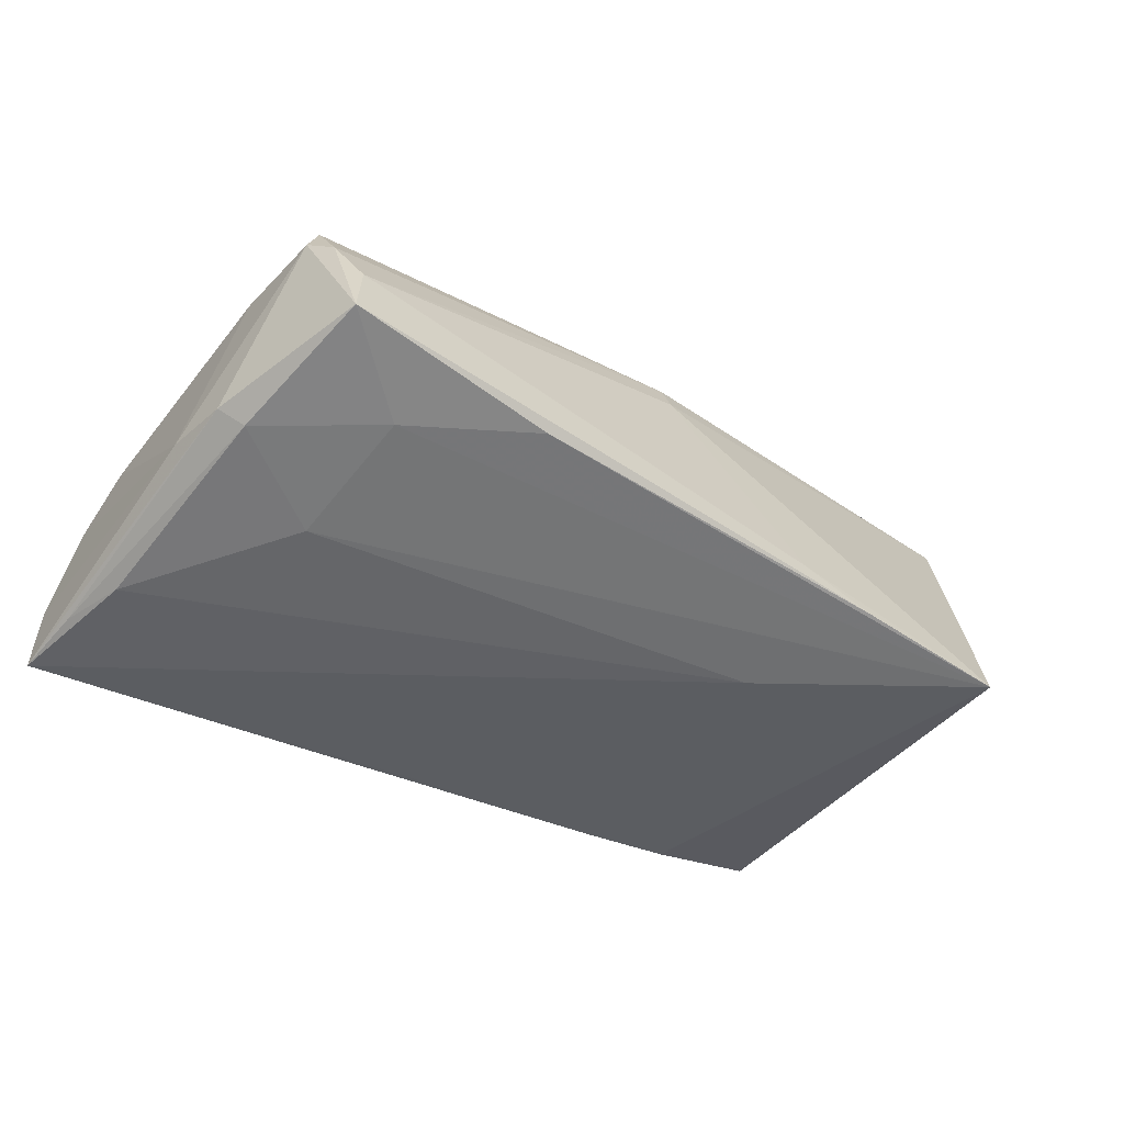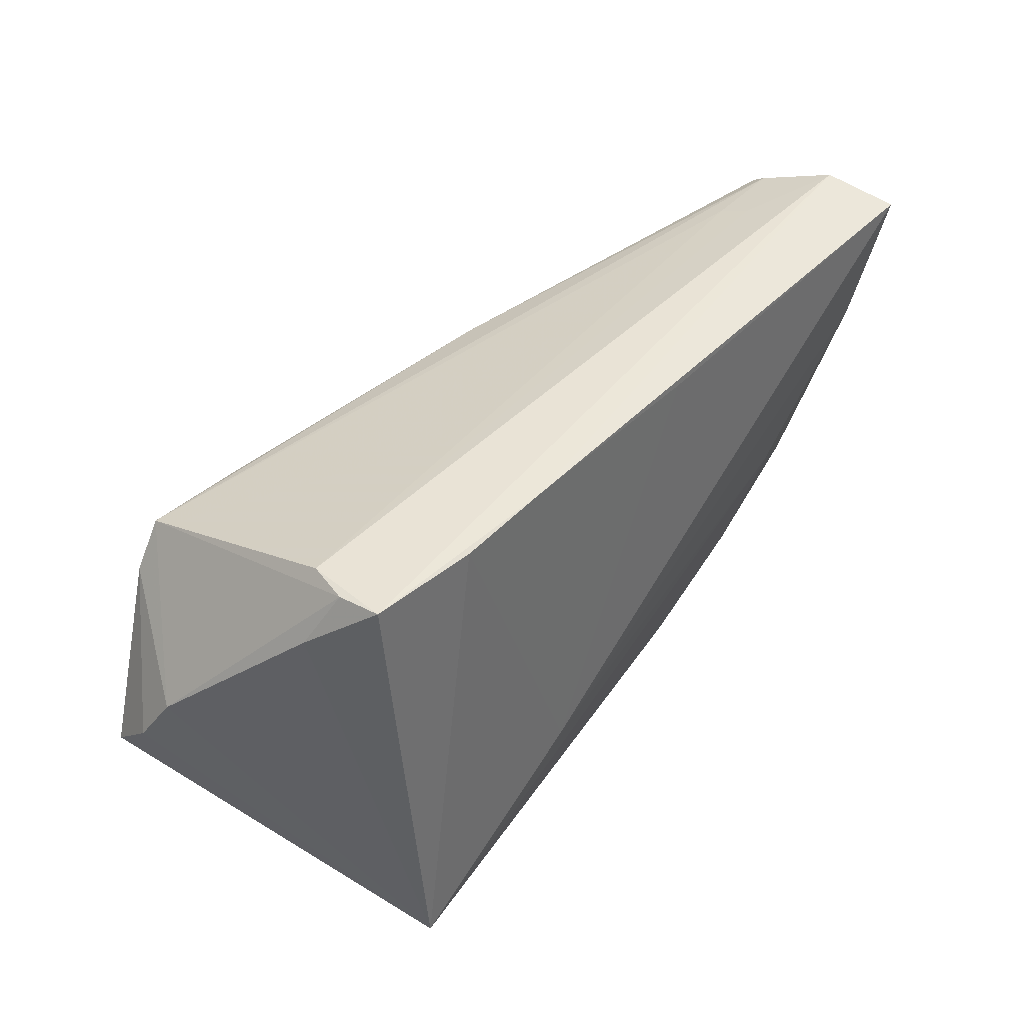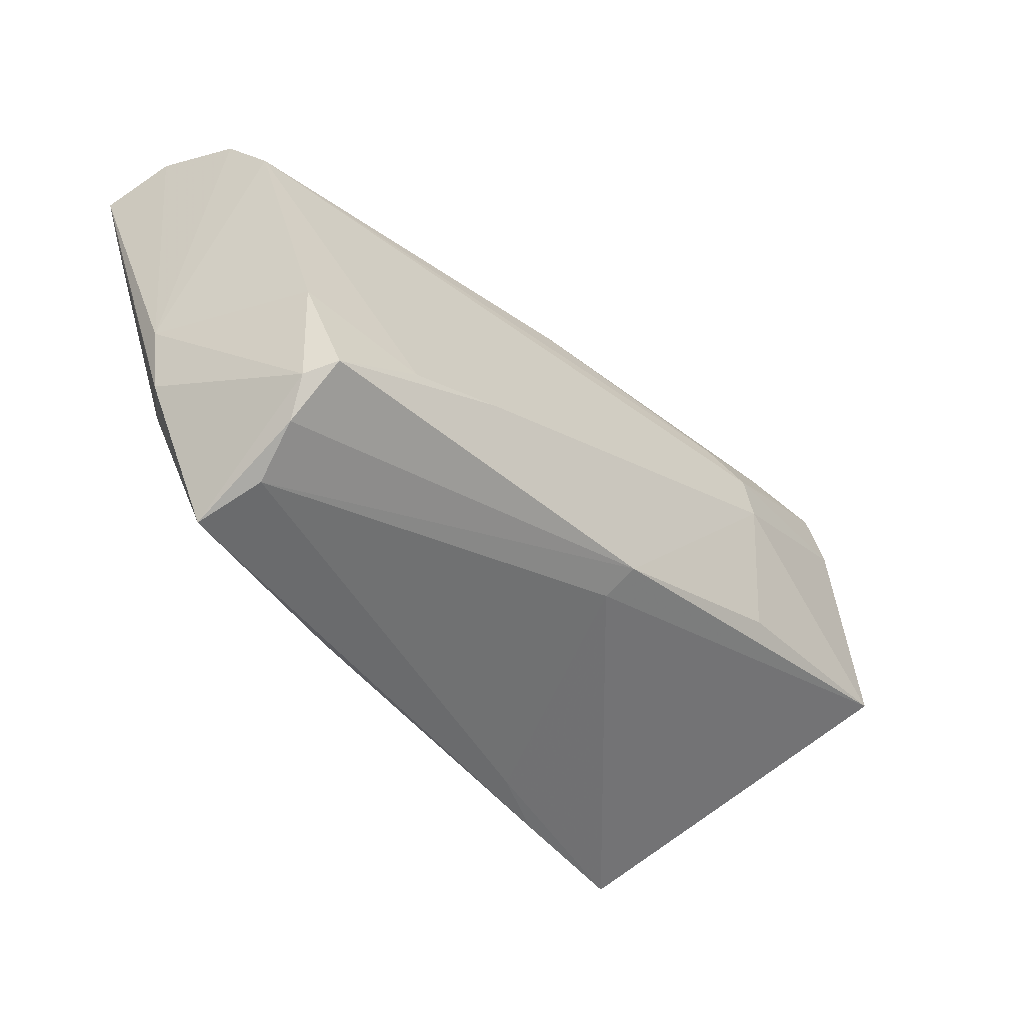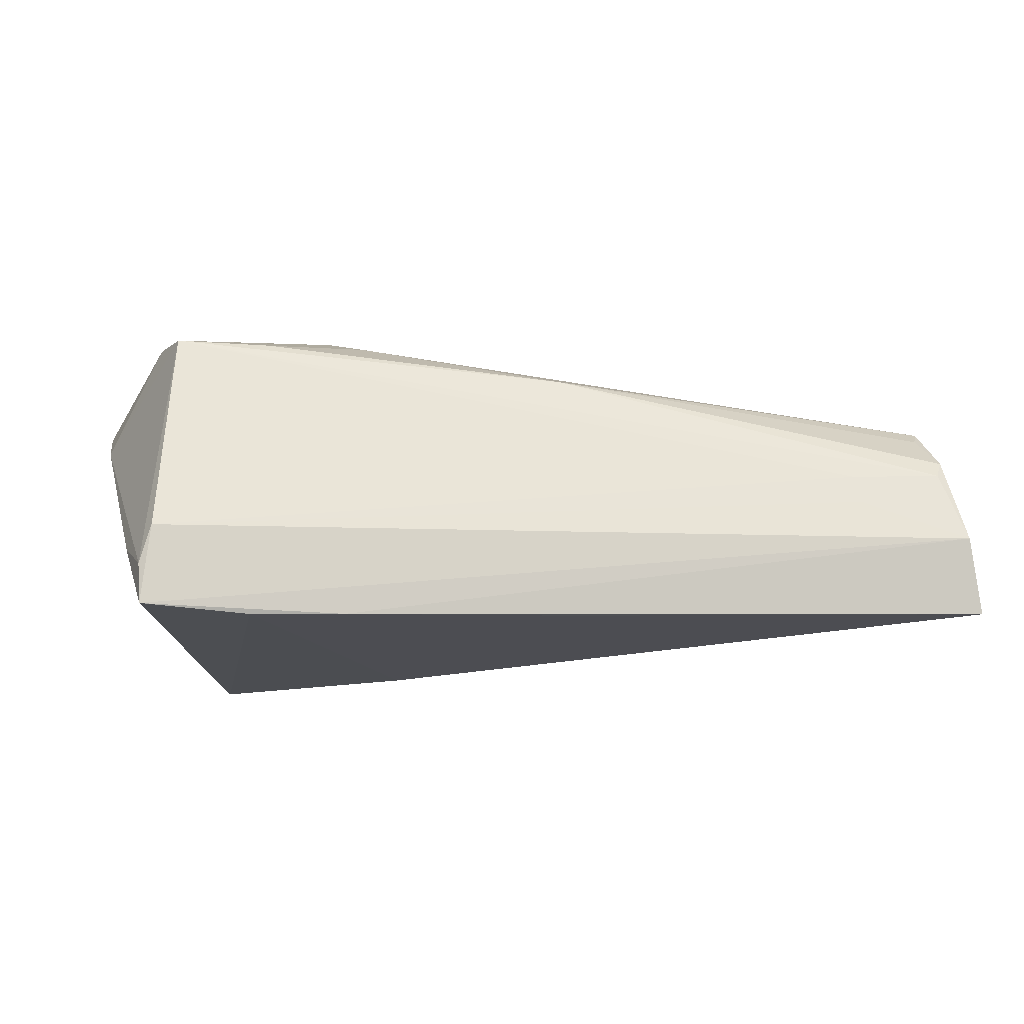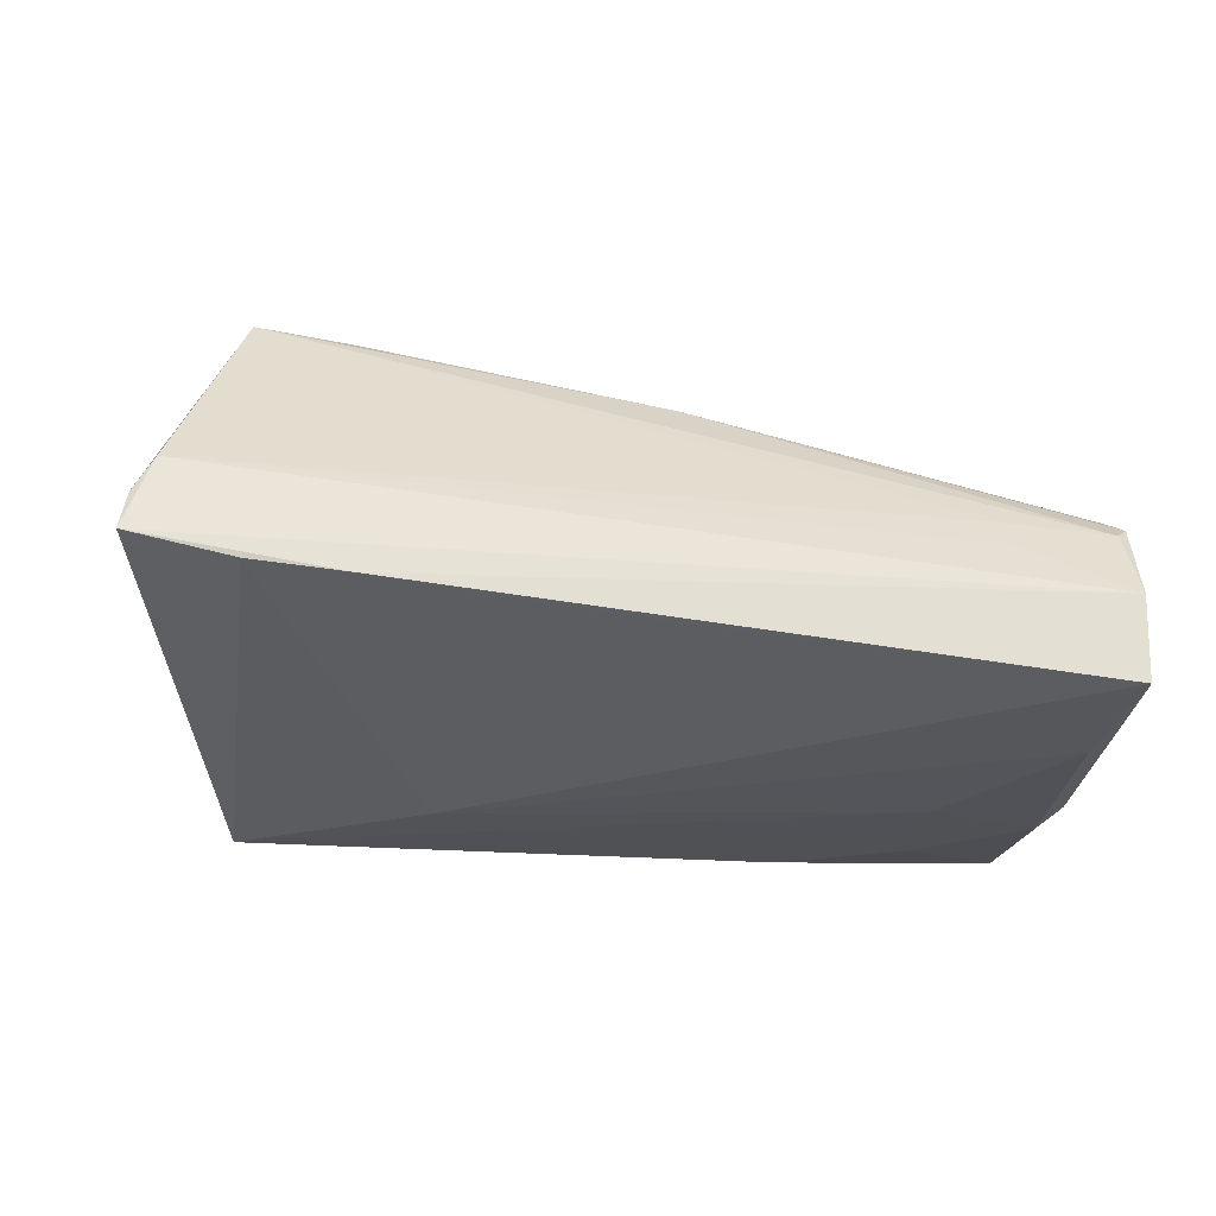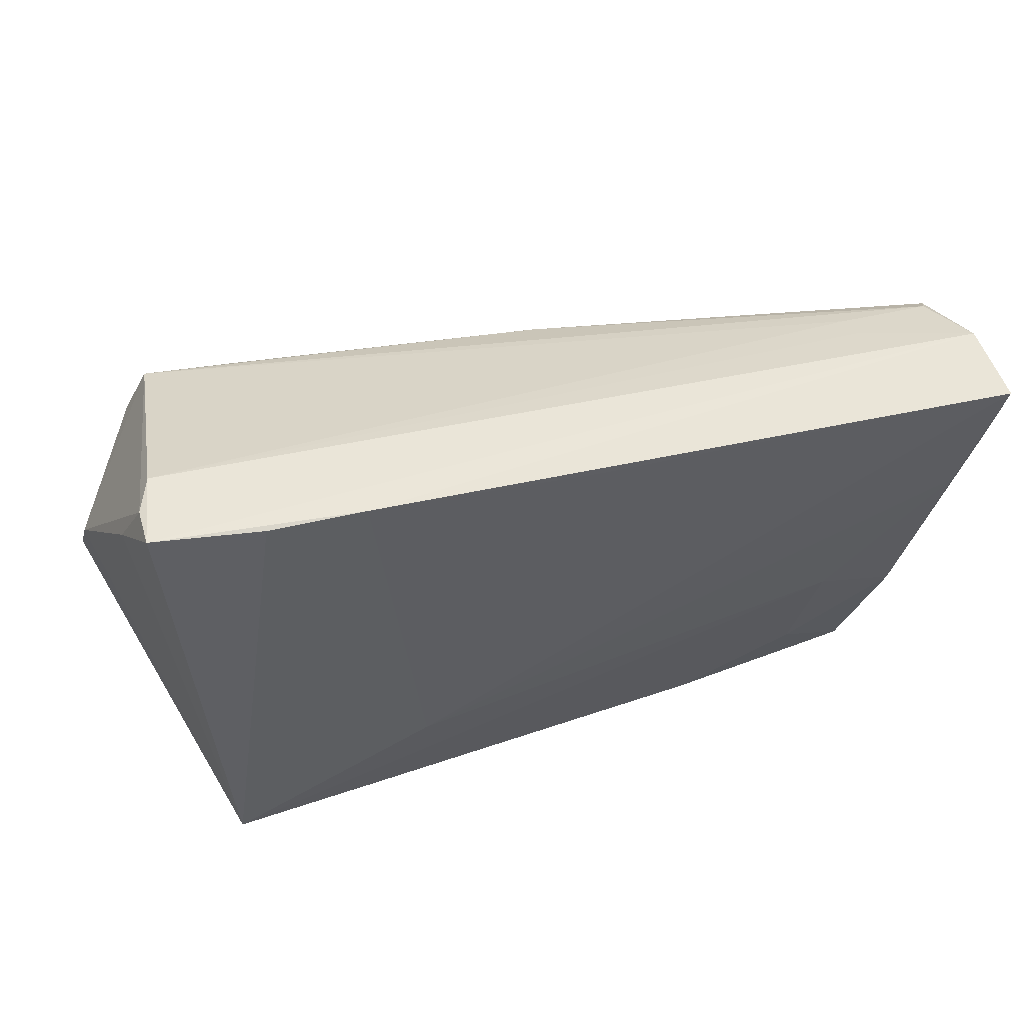
<metadata>
{"format":"obj","ext":"obj","renderer":"f3d","projection":"perspective","resolution":1024,"background":"white","views":[{"elev":-36.0,"azim":-34.2,"up":"+Z"},{"elev":38.4,"azim":128.8,"up":"+Y"},{"elev":-42.2,"azim":-48.4,"up":"+Y"},{"elev":-16.3,"azim":177.7,"up":"+Z"},{"elev":51.5,"azim":-168.1,"up":"+Y"},{"elev":45.8,"azim":167.7,"up":"+Y"}]}
</metadata>
<code>
v 0.02233 0.01543 0.01979
v 0.05997 -0.01062 0.01874
v 0.05173 0.01273 0.02006
v 0.02326 0.02788 -0.0225
v -0.06121 0.03128 -0.02256
v 0.05398 0.01952 -0.01184
v -0.03826 -0.01399 0.01824
v -0.05956 0.03356 -0.01278
v -0.0526 -0.0217 0.01354
v -0.05649 0.03106 -0.003319
v 0.04955 0.02724 -0.01024
v -0.05329 -0.007764 0.01374
v 0.03598 0.02703 -0.02243
v 0.01492 -0.03269 -0.0142
v 0.06024 0.001863 0.007658
v -0.06008 0.02193 -0.02023
v -0.04028 -0.02429 -0.01116
v 0.0448 -0.0333 -0.02188
v -0.05735 0.02967 -0.001173
v 0.0172 -0.01704 -0.02256
v -0.05524 0.02504 0.003489
v -0.04579 0.03155 -0.007248
v 0.02733 0.01112 0.02212
v -0.05044 -0.02048 0.01747
v -0.05899 -0.003753 -0.008902
v -0.005764 0.02304 0.0124
v -0.05118 -0.03356 -0.004738
v -0.04894 -0.03049 0.003503
v -0.04212 -0.006824 -0.01668
v -0.0251 -0.01024 0.01938
v 0.03091 -0.01243 0.01997
v -0.05484 -0.01445 -0.01132
v -0.05775 -0.01261 -0.008773
v -0.0574 0.01361 -0.0195
v -0.05101 -0.02627 0.01027
v -0.04511 0.03057 -0.003439
v 0.02866 0.005505 0.02256
v 0.0511 0.02667 -0.01546
v 0.04853 0.01891 0.01944
v -0.006877 0.02823 -0.02256
v 0.02441 -0.03356 -0.01836
v 0.002854 -0.02185 0.0143
v 0.03534 0.0191 0.01879
v -0.02422 -0.03279 -0.01084
v -0.05594 0.02288 0.005143
v 0.03817 0.01663 0.02012
v 0.06121 -0.00475 0.01208
v 0.05068 0.02677 -0.02101
v 0.003512 -0.01917 0.01873
f 13 48 18
f 47 18 15
f 20 13 18
f 18 29 20
f 24 12 9
f 9 12 25
f 29 32 34
f 5 20 34
f 34 20 29
f 5 34 16
f 16 34 32
f 17 29 18
f 18 44 17
f 17 32 29
f 27 32 17
f 17 44 27
f 48 11 38
f 15 38 39
f 39 38 11
f 40 20 5
f 35 9 27
f 24 9 35
f 27 9 33
f 33 9 25
f 33 32 27
f 33 16 32
f 33 25 5
f 5 16 33
f 28 35 27
f 48 38 6
f 6 38 15
f 18 48 6
f 6 15 18
f 47 15 3
f 15 39 3
f 23 3 39
f 13 20 4
f 20 40 4
f 4 40 5
f 48 13 4
f 5 25 8
f 25 19 8
f 8 4 5
f 8 11 48
f 48 4 8
f 25 12 45
f 45 19 25
f 18 42 14
f 42 28 14
f 14 28 27
f 47 3 2
f 2 18 47
f 2 42 18
f 43 39 26
f 7 12 24
f 7 45 12
f 36 39 11
f 26 19 21
f 21 45 26
f 19 45 21
f 41 14 27
f 18 14 41
f 27 44 41
f 41 44 18
f 1 43 26
f 23 43 1
f 26 45 1
f 1 45 23
f 46 23 39
f 39 43 46
f 46 43 23
f 30 7 24
f 23 45 30
f 45 7 30
f 11 8 22
f 22 36 11
f 10 8 19
f 10 19 26
f 10 22 8
f 36 22 10
f 26 39 10
f 39 36 10
f 42 2 49
f 49 28 42
f 35 28 49
f 24 35 49
f 49 30 24
f 3 23 37
f 37 2 3
f 23 30 37
f 30 49 37
f 31 49 2
f 2 37 31
f 31 37 49

</code>
